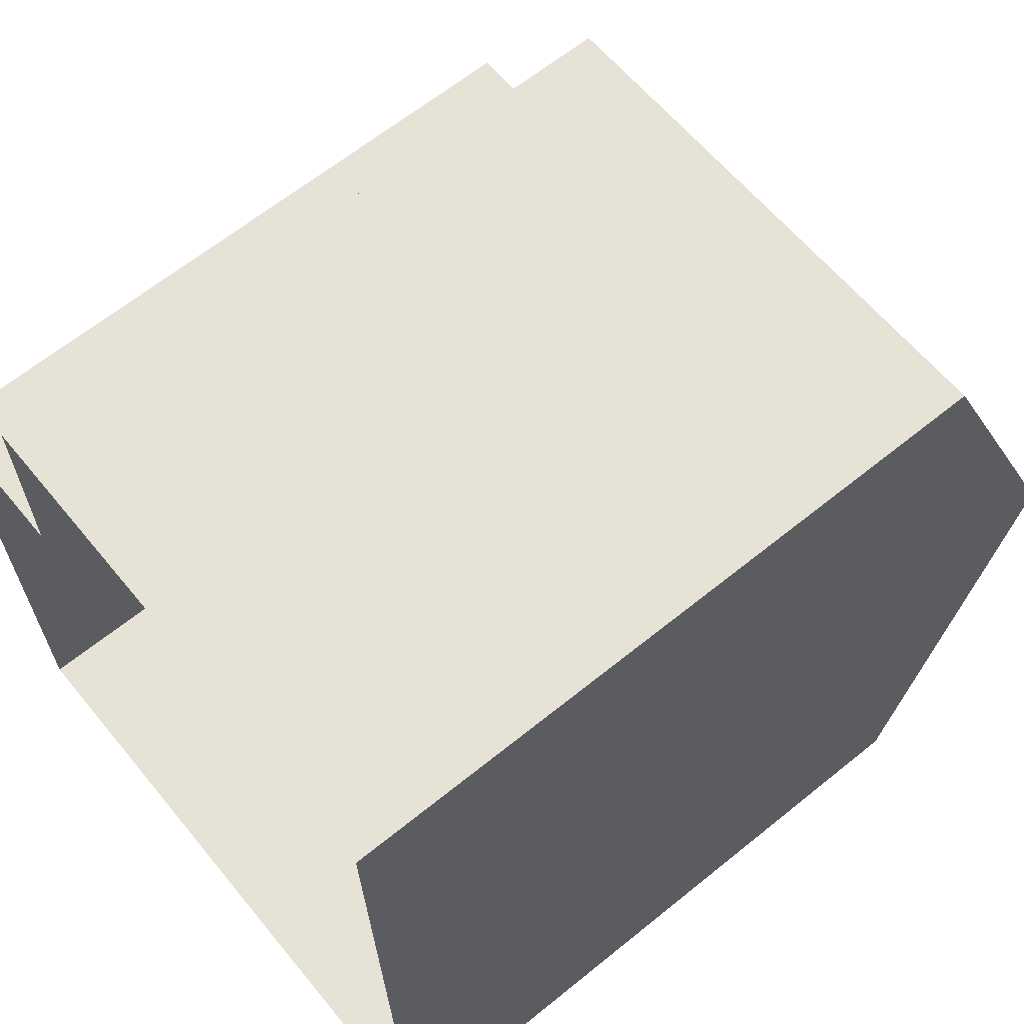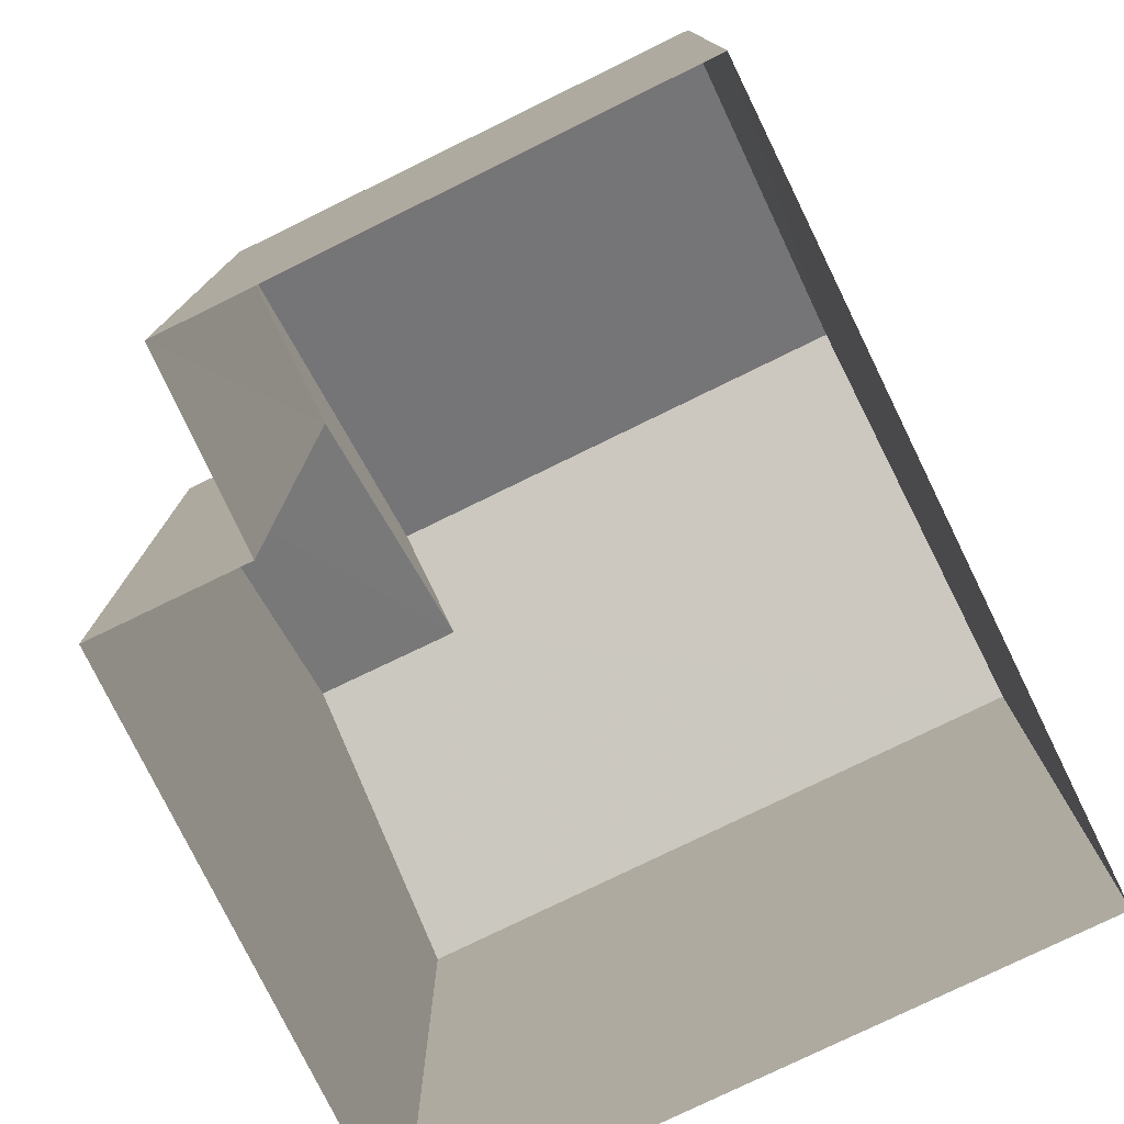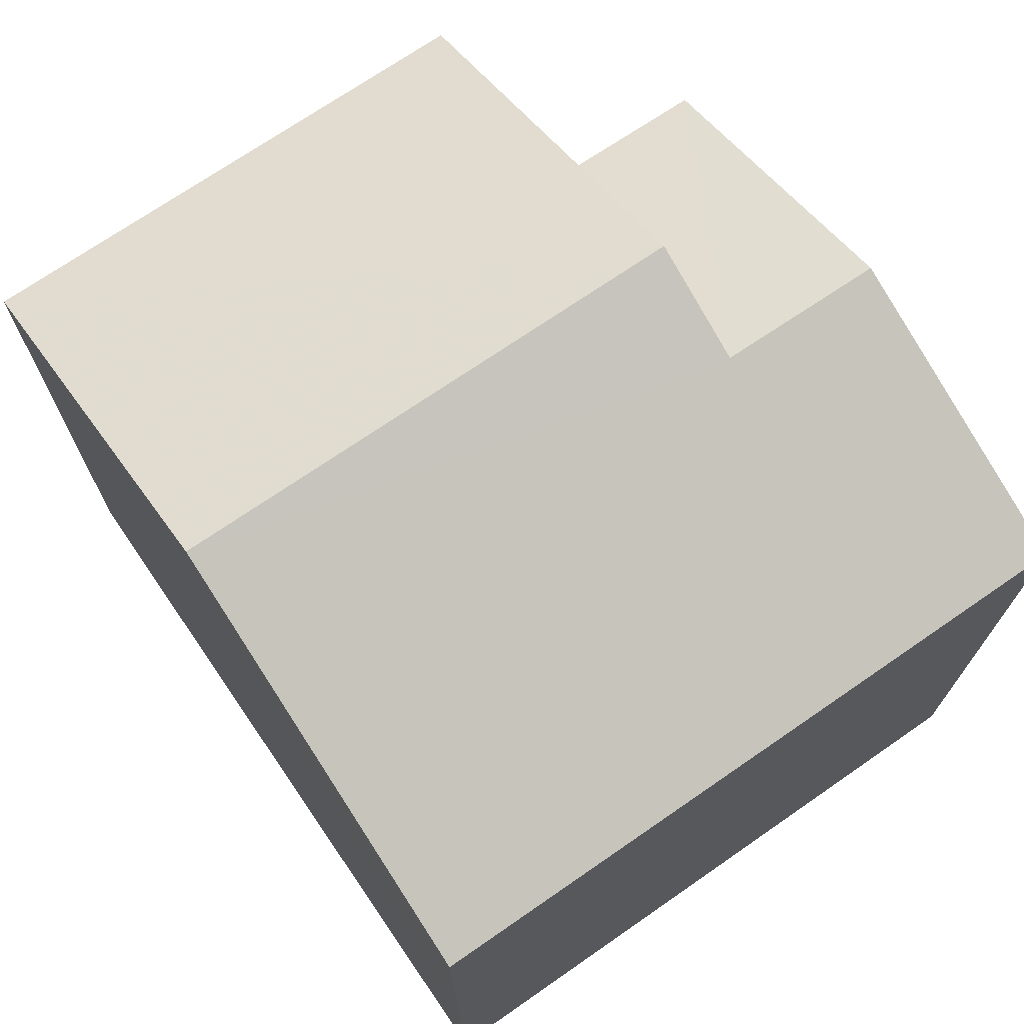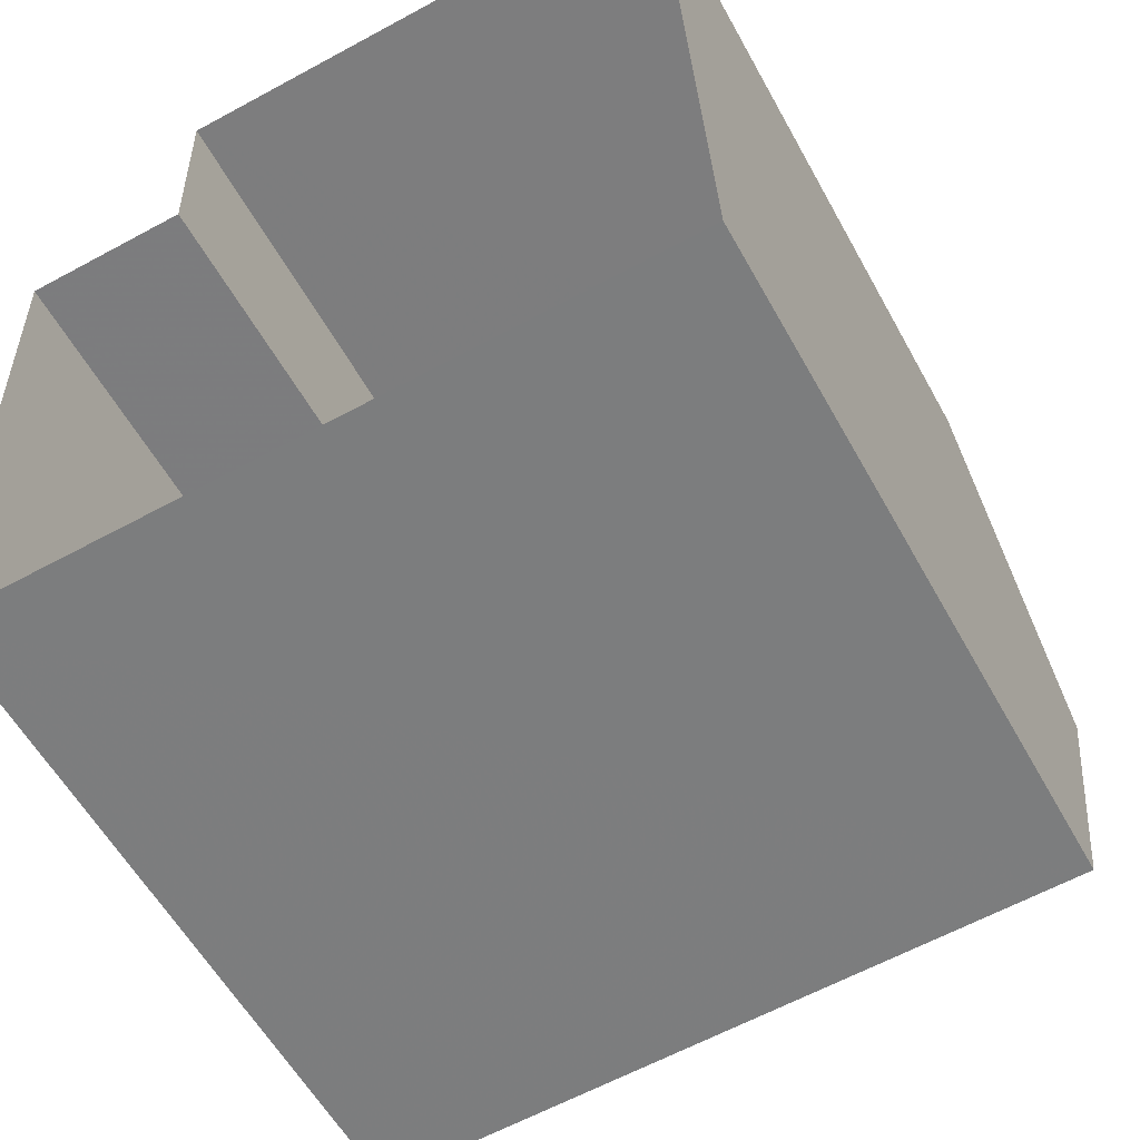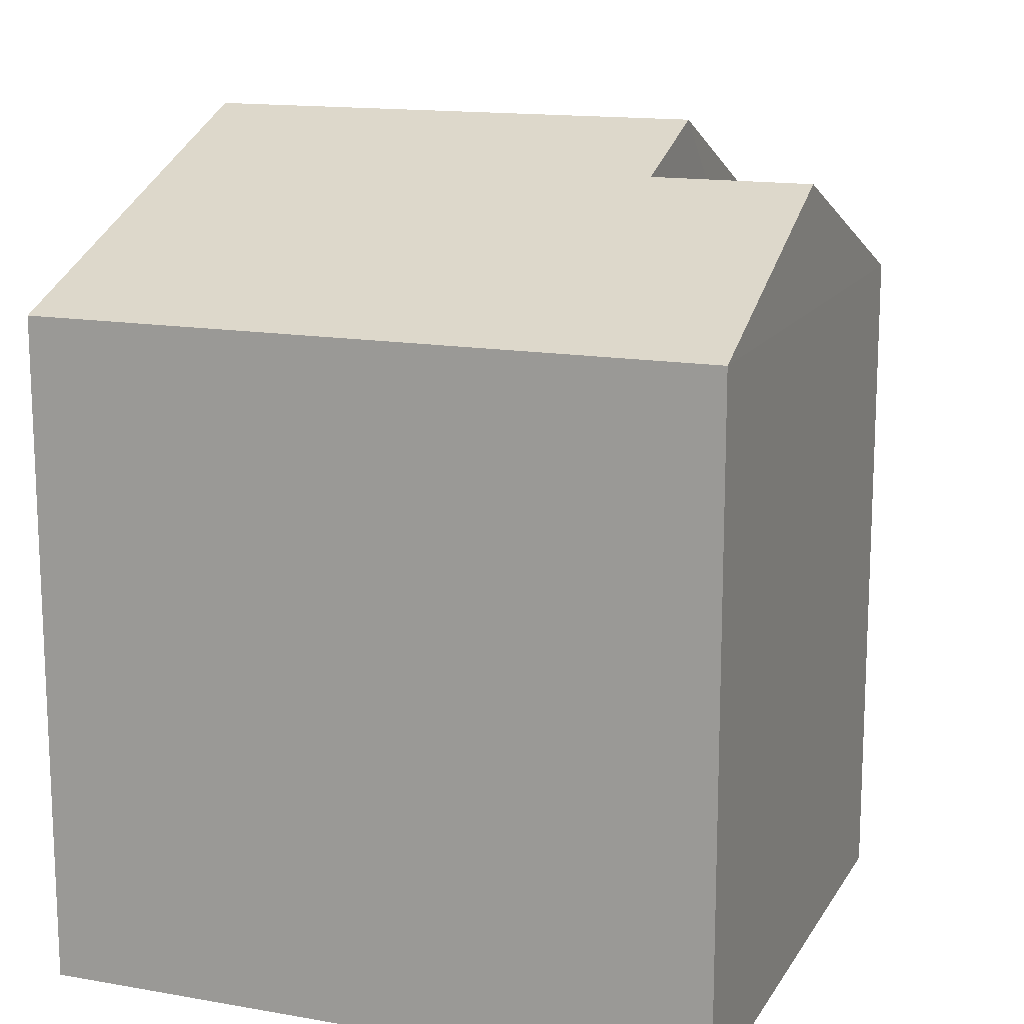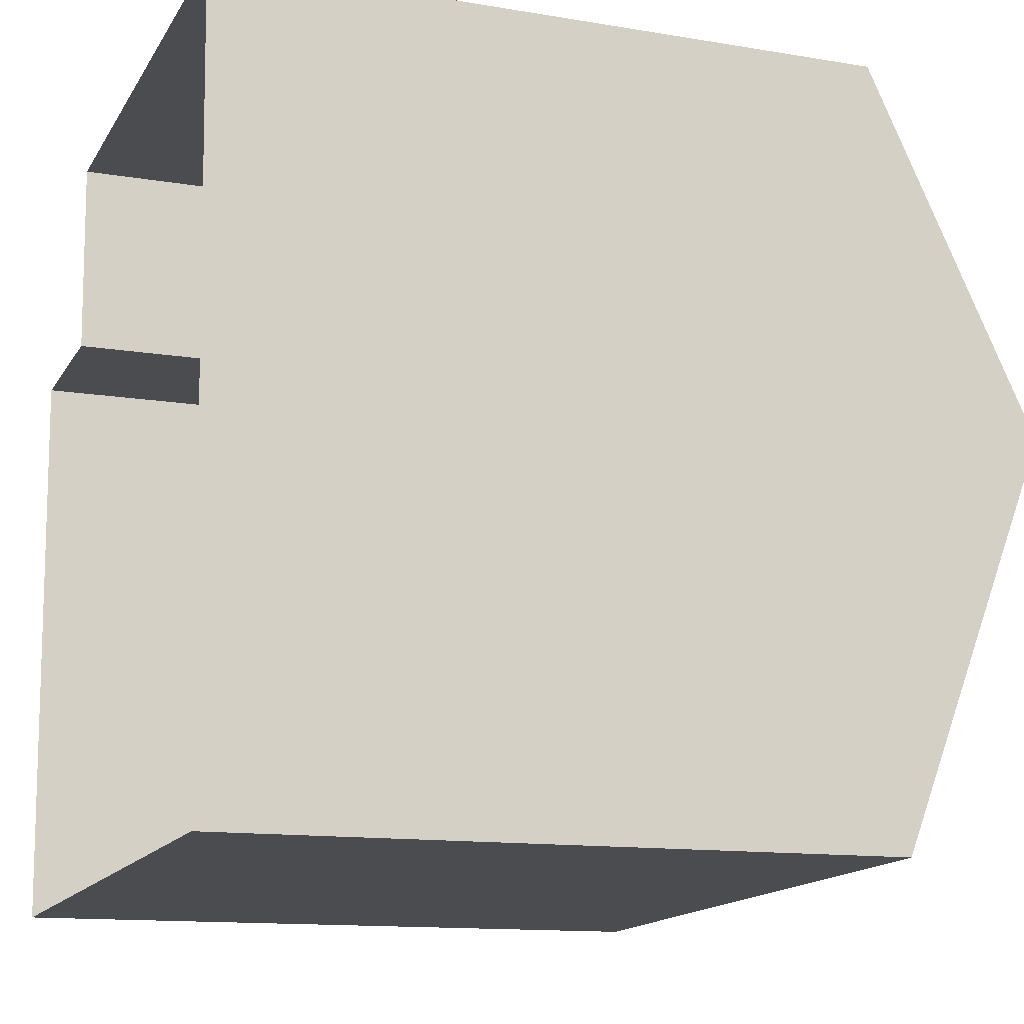
<metadata>
{"format":"obj","ext":"obj","renderer":"f3d","projection":"perspective","resolution":1024,"background":"white","views":[{"elev":64.1,"azim":-129.2,"up":"+Y"},{"elev":-77.6,"azim":-156.3,"up":"+Z"},{"elev":72.1,"azim":-36.9,"up":"+Z"},{"elev":-57.6,"azim":-151.3,"up":"+Y"},{"elev":14.6,"azim":18.6,"up":"+Z"},{"elev":-12.9,"azim":-111.2,"up":"+Y"}]}
</metadata>
<code>
v -3.731e+05 -1.057e+05 21.27
v -3.731e+05 -1.057e+05 21.27
v -3.731e+05 -1.057e+05 21.27
v -3.731e+05 -1.057e+05 21.27
v -3.731e+05 -1.057e+05 21.27
v -3.731e+05 -1.057e+05 21.27
v -3.731e+05 -1.057e+05 29.34
v -3.731e+05 -1.057e+05 27.76
v -3.731e+05 -1.057e+05 27.76
v -3.731e+05 -1.057e+05 29.34
v -3.731e+05 -1.057e+05 28.91
v -3.731e+05 -1.057e+05 27.77
v -3.731e+05 -1.057e+05 27.76
v -3.731e+05 -1.057e+05 28.91
v -3.731e+05 -1.057e+05 27.76
v -3.731e+05 -1.057e+05 27.76
f 1 2 3
f 3 2 4
f 4 2 5
f 2 6 5
f 7 8 9
f 10 7 9
f 7 10 11
f 10 12 11
f 11 13 14
f 11 12 13
f 11 14 15
f 16 11 15
f 5 13 12
f 4 5 12
f 9 3 10
f 3 4 10
f 4 12 10
f 2 1 16
f 11 16 7
f 7 16 8
f 16 1 8
f 5 6 13
f 13 15 14
f 13 6 15
f 9 1 3
f 9 8 1
f 16 15 6
f 2 16 6

</code>
